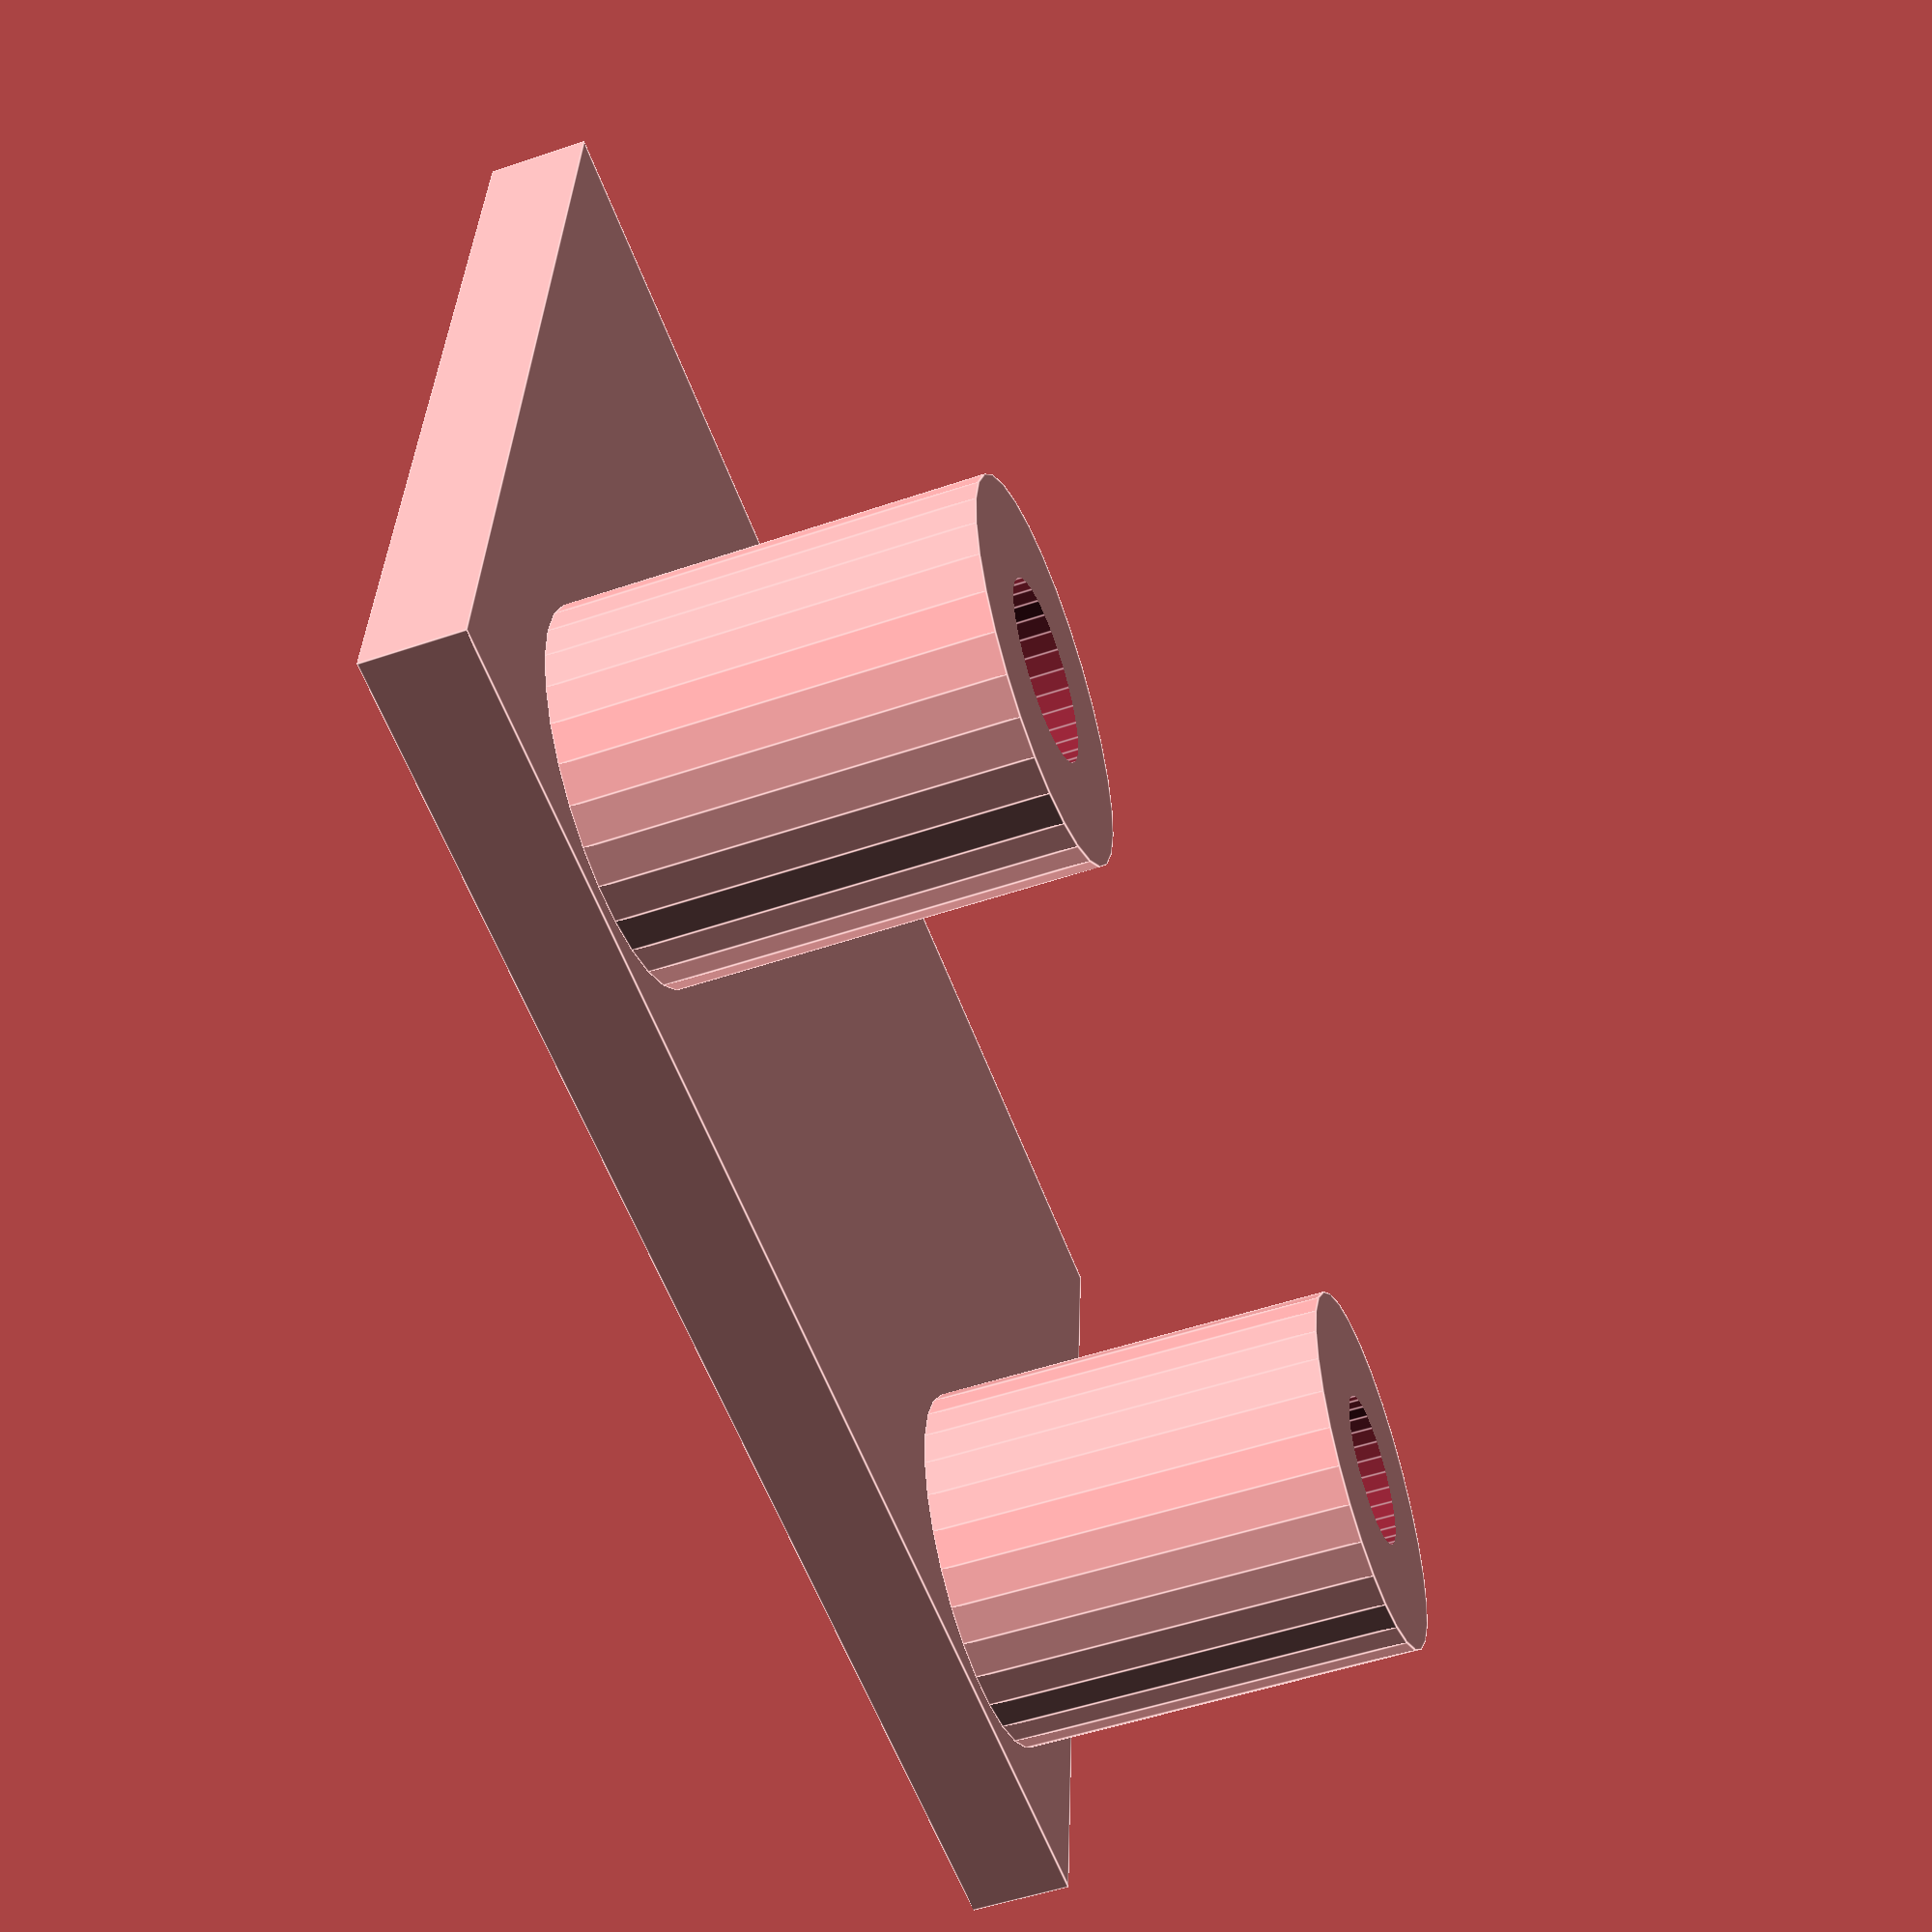
<openscad>
// default();
// mirrored();
zstop();


module default() {
	difference() {
		union() {
			cube([30, 20, 2]);
			translate([6, 16, 2]) cylinder(r=3.6, h=2, $fn=30);
			translate([25, 16, 2]) cylinder(r=3.6, h=2, $fn=30);
		}
		translate([6, 16, -0.1]) cylinder(r=1.7, h=10, $fn=30);
		translate([25, 16, -0.1]) cylinder(r=1.5, h=10, $fn=30);
	}
}

module mirrored() {
	difference() {
		union() {
			cube([30, 20, 2]);
			translate([6, 4, 2]) cylinder(r=3.6, h=6, $fn=30);
			translate([25, 4, 2]) cylinder(r=3.6, h=6, $fn=30);
		}
		translate([6, 4, -0.1]) cylinder(r=1.7, h=10, $fn=30);
		translate([25, 4, -0.1]) cylinder(r=1.5, h=10, $fn=30);
	}
}

module zstop() {
	difference() {
		union() {
			cube([30, 20, 2]);
			translate([6, 4, 2]) cylinder(r=3.6, h=8, $fn=30);
			translate([25, 4, 2]) cylinder(r=3.6, h=8, $fn=30);
		}
		translate([6, 4, -0.1]) cylinder(r=1.7, h=20, $fn=30);
		translate([25, 4, -0.1]) cylinder(r=1.5, h=20, $fn=30);
	}
}

</openscad>
<views>
elev=231.8 azim=185.3 roll=249.8 proj=p view=edges
</views>
